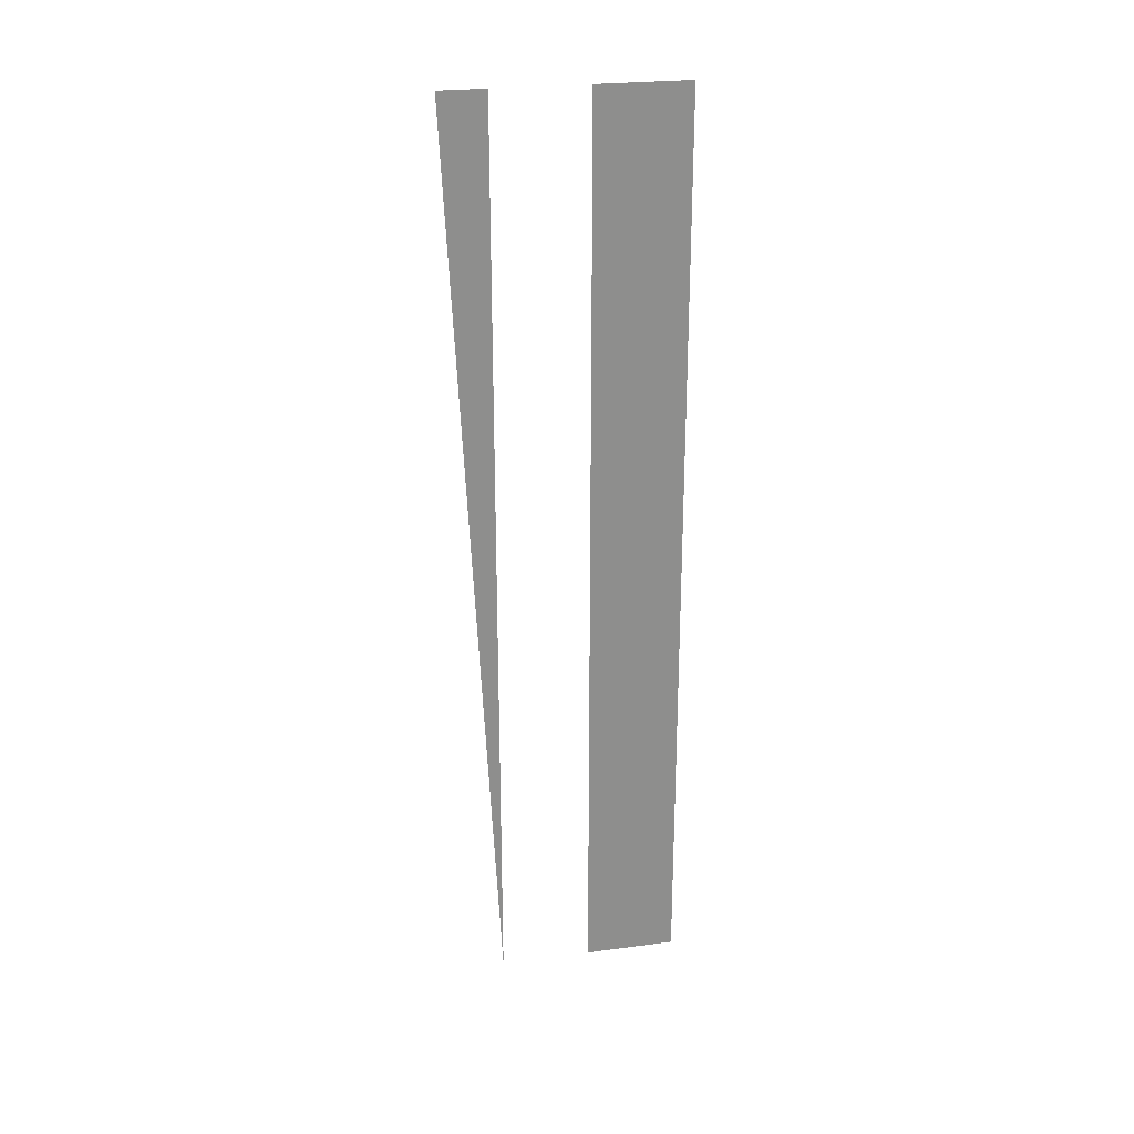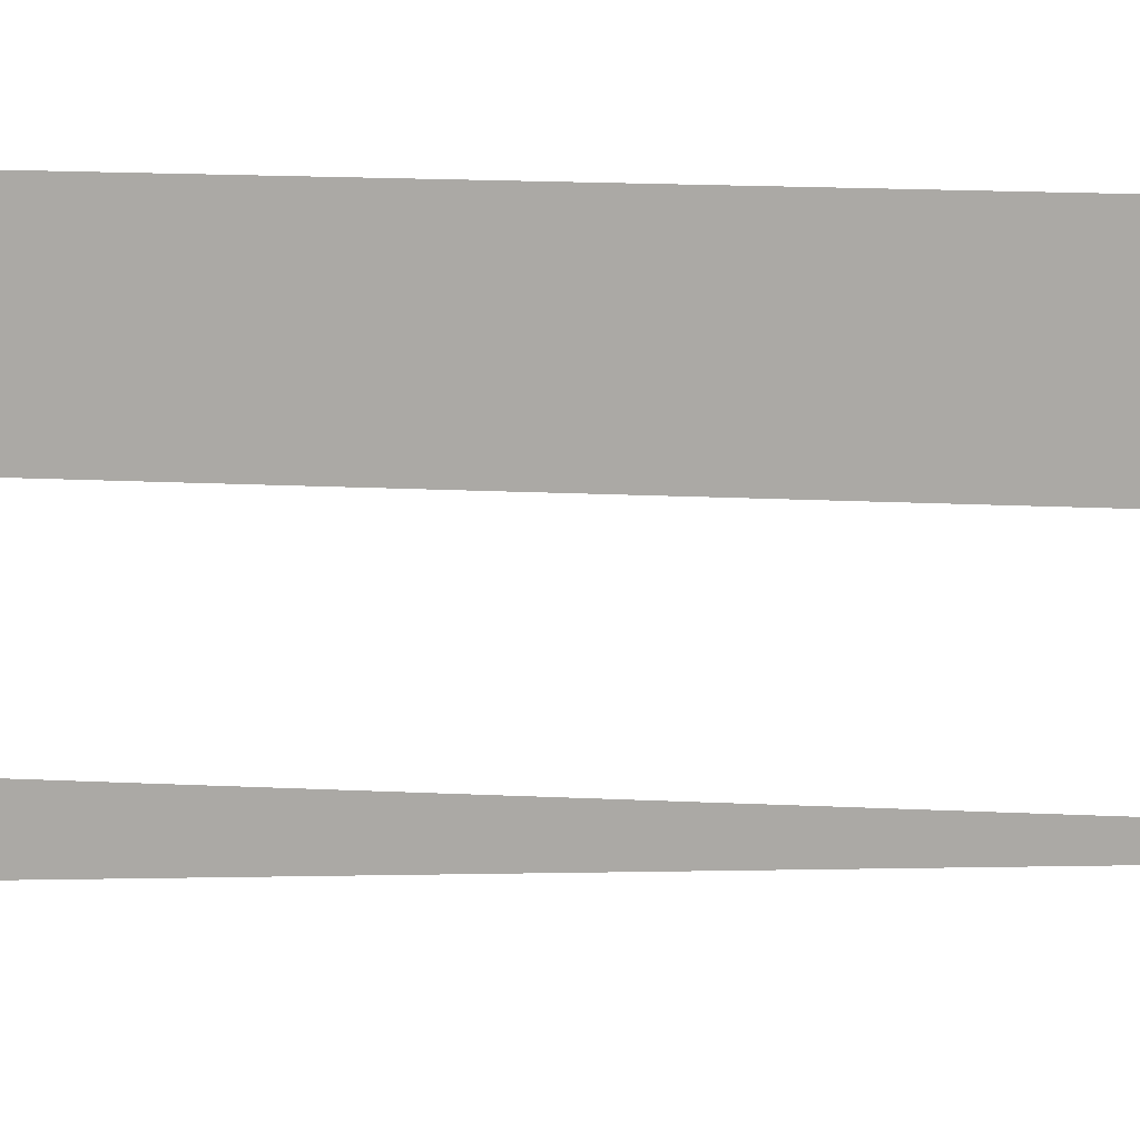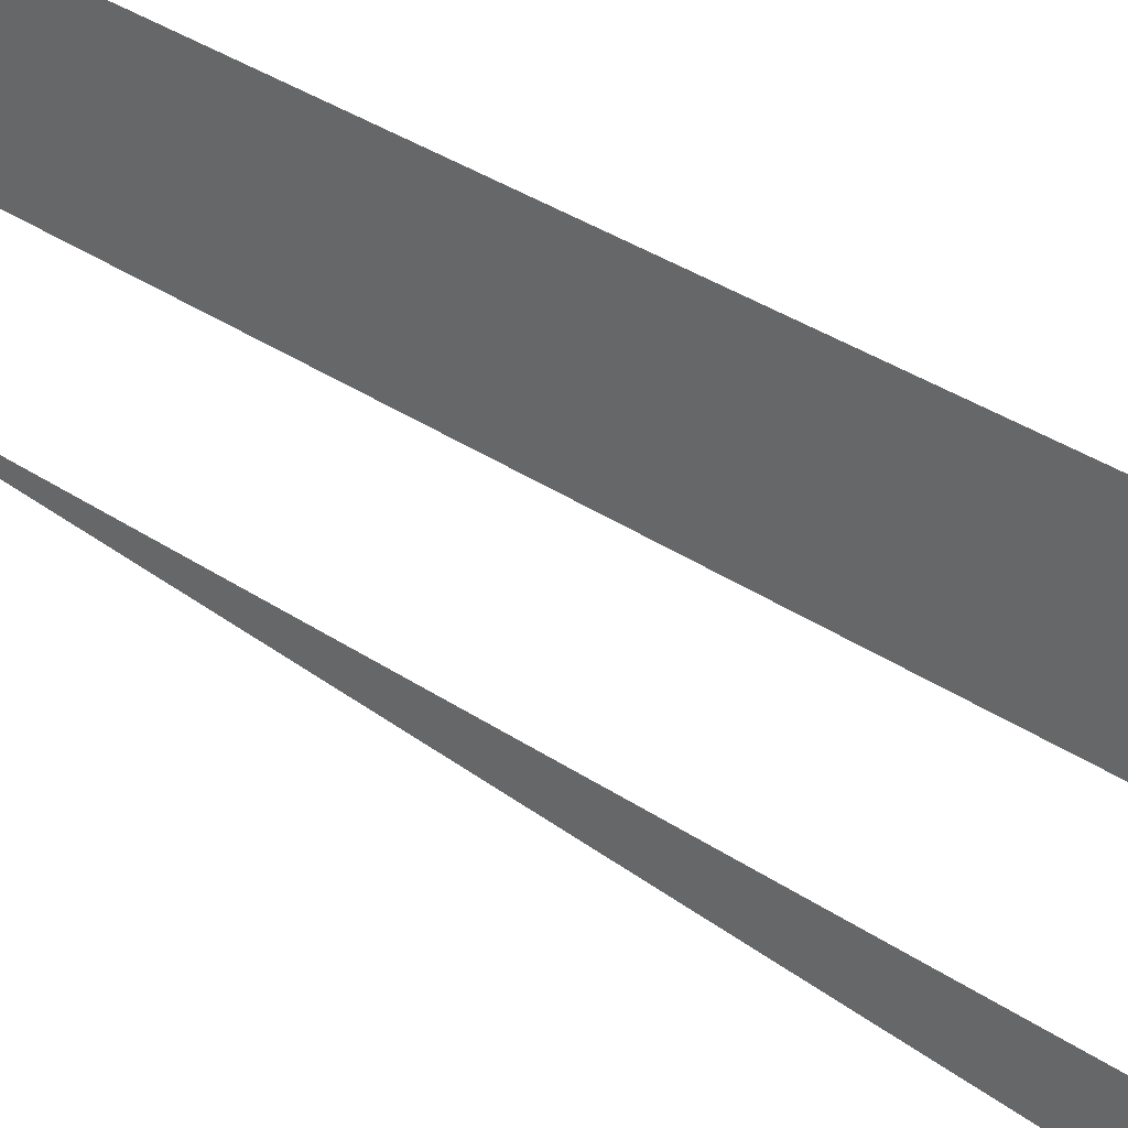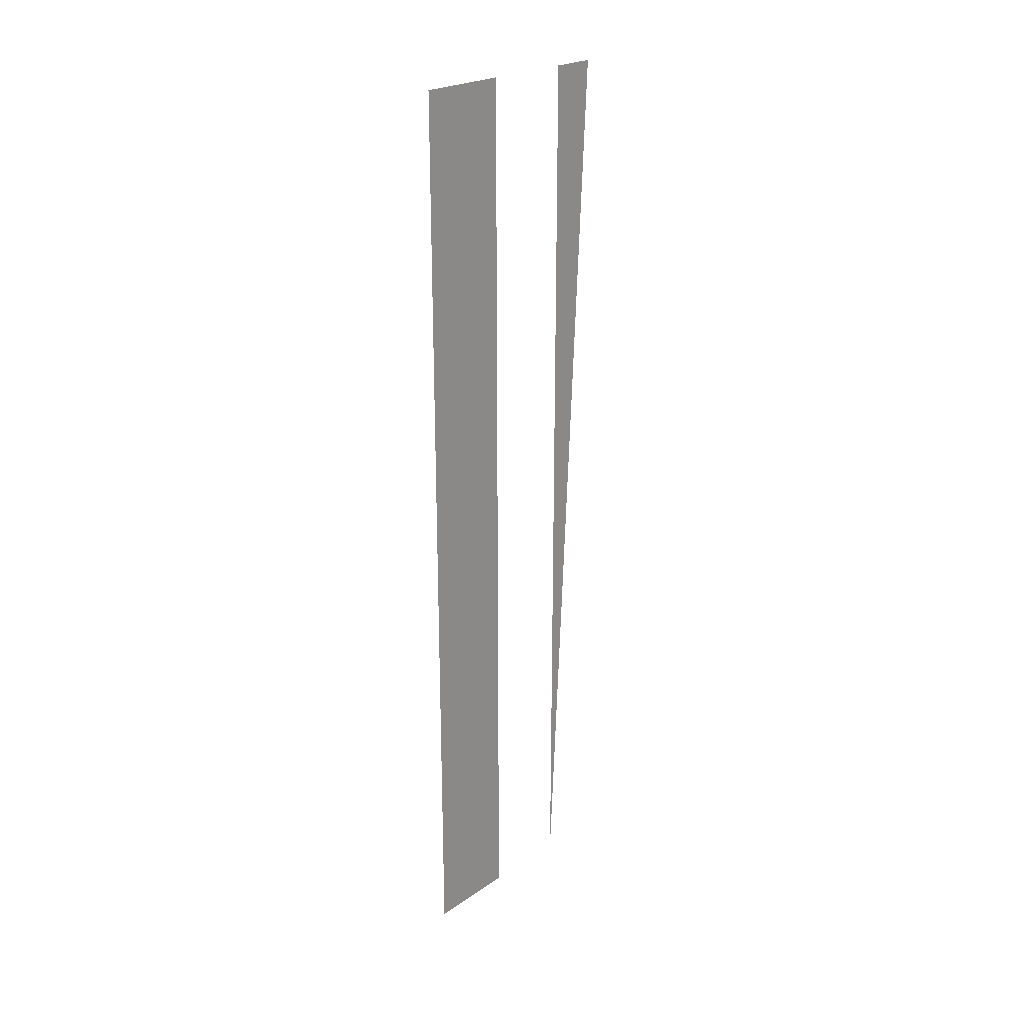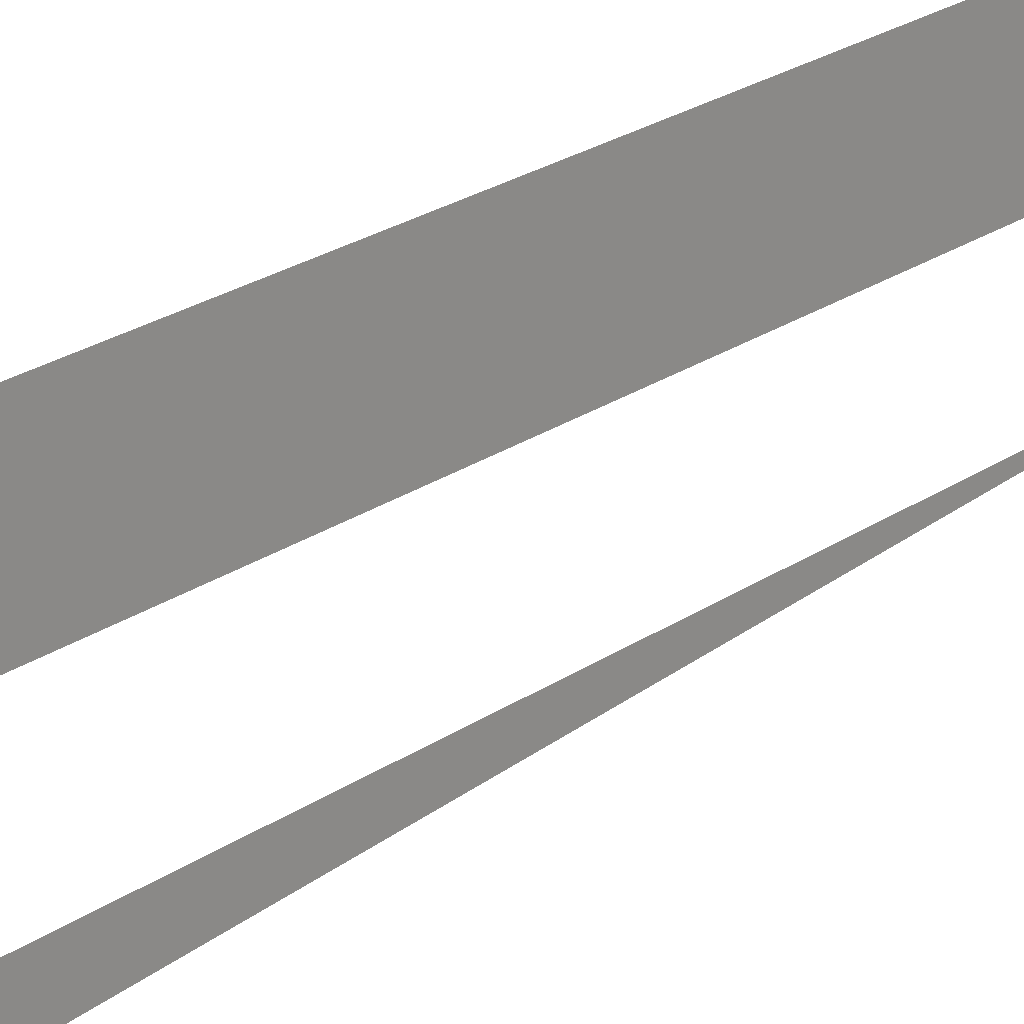
<metadata>
{"format":"obj","ext":"obj","renderer":"f3d","projection":"perspective","resolution":1024,"background":"white","views":[{"elev":25.4,"azim":78.1,"up":"+Z"},{"elev":12.8,"azim":97.5,"up":"+Y"},{"elev":28.5,"azim":-42.6,"up":"+Y"},{"elev":23.8,"azim":-138.3,"up":"+Z"},{"elev":23.1,"azim":40.5,"up":"+Y"}]}
</metadata>
<code>
v 3.5 -1.25 1.001
v 3.5 -1.175 -0.4995
v 3.5 -1.1 -2
v 3.5 -1.25 1.001
v 3.5 -1.175 1.001
v 3.5 -1.1 1.001
f 5 2 1
f 6 3 2 5
v 3.5 -0.5 -2
v 3.5 -0.8 -2
v 3.5 -0.5 1.001
v 3.5 -0.8 1.001
f 10 9 7 8
v 3.5 -1.25 1.001
v 3.5 -1.175 -0.4995
v 3.5 -1.1 -2
v 3.5 -1.25 1.001
v 3.5 -1.175 1.001
v 3.5 -1.1 1.001
f 15 11 12
f 16 15 12 13
v 3.5 -0.5 -2
v 3.5 -0.8 -2
v 3.5 -0.5 1.001
v 3.5 -0.8 1.001
f 20 18 17 19

</code>
